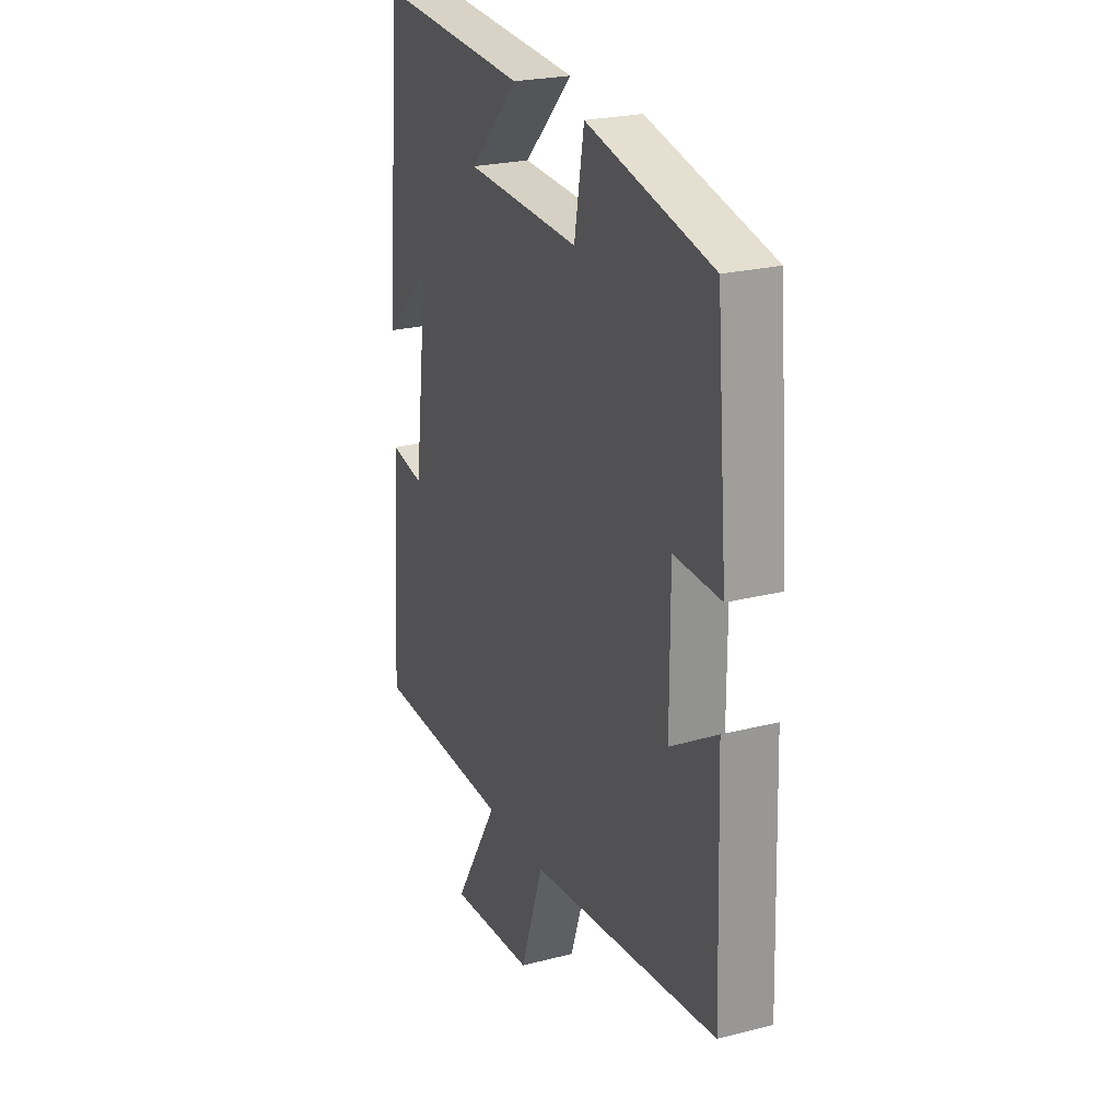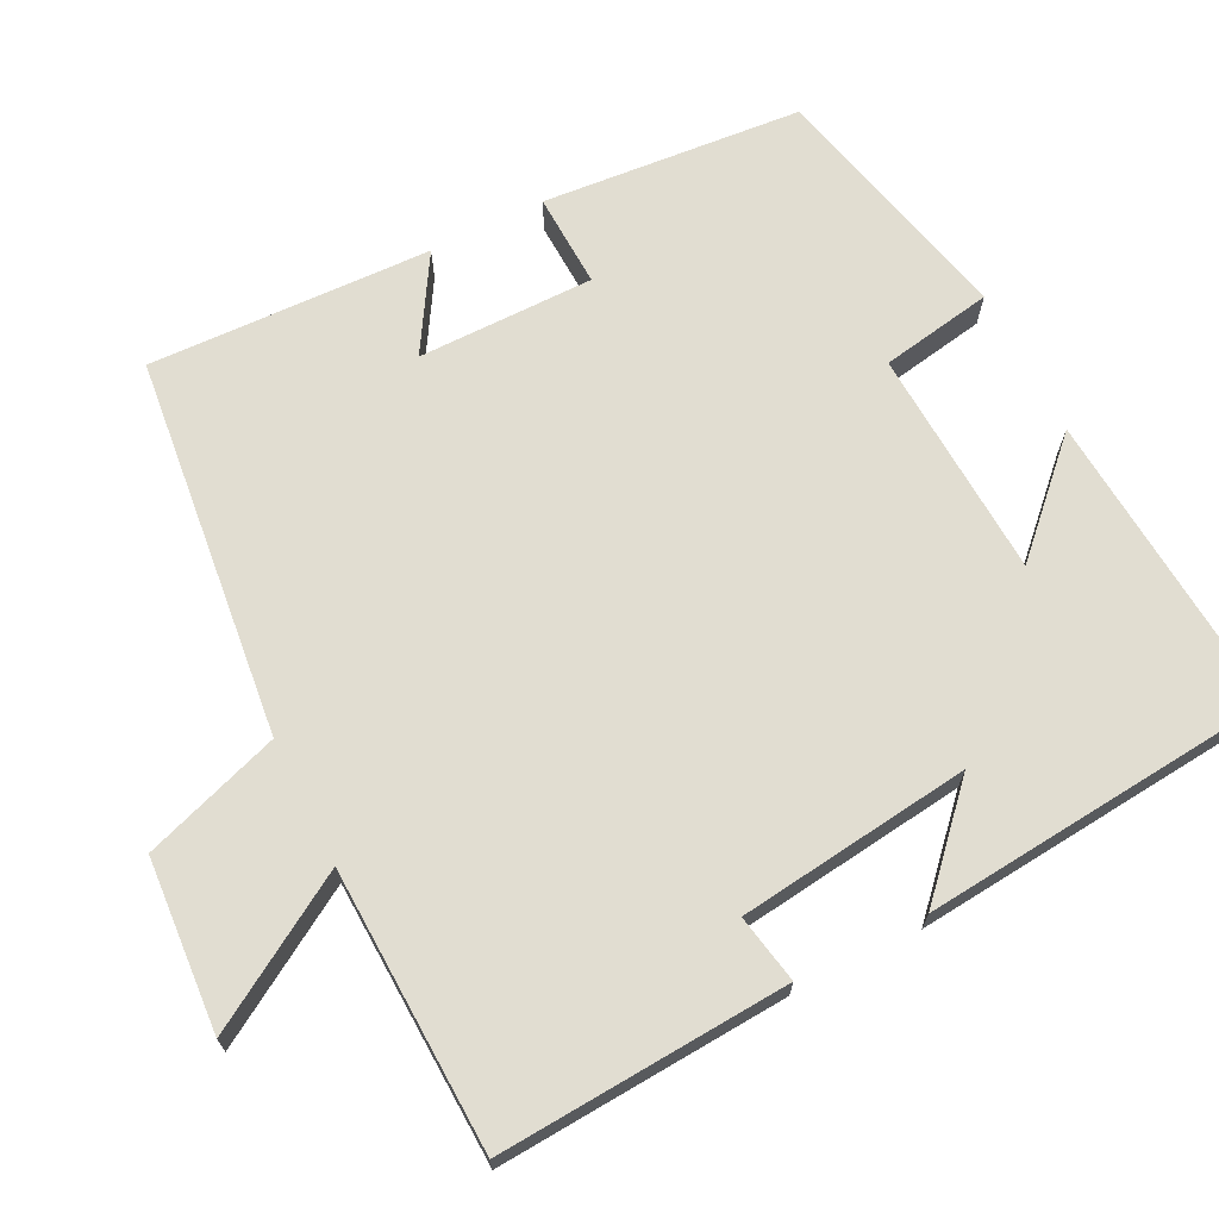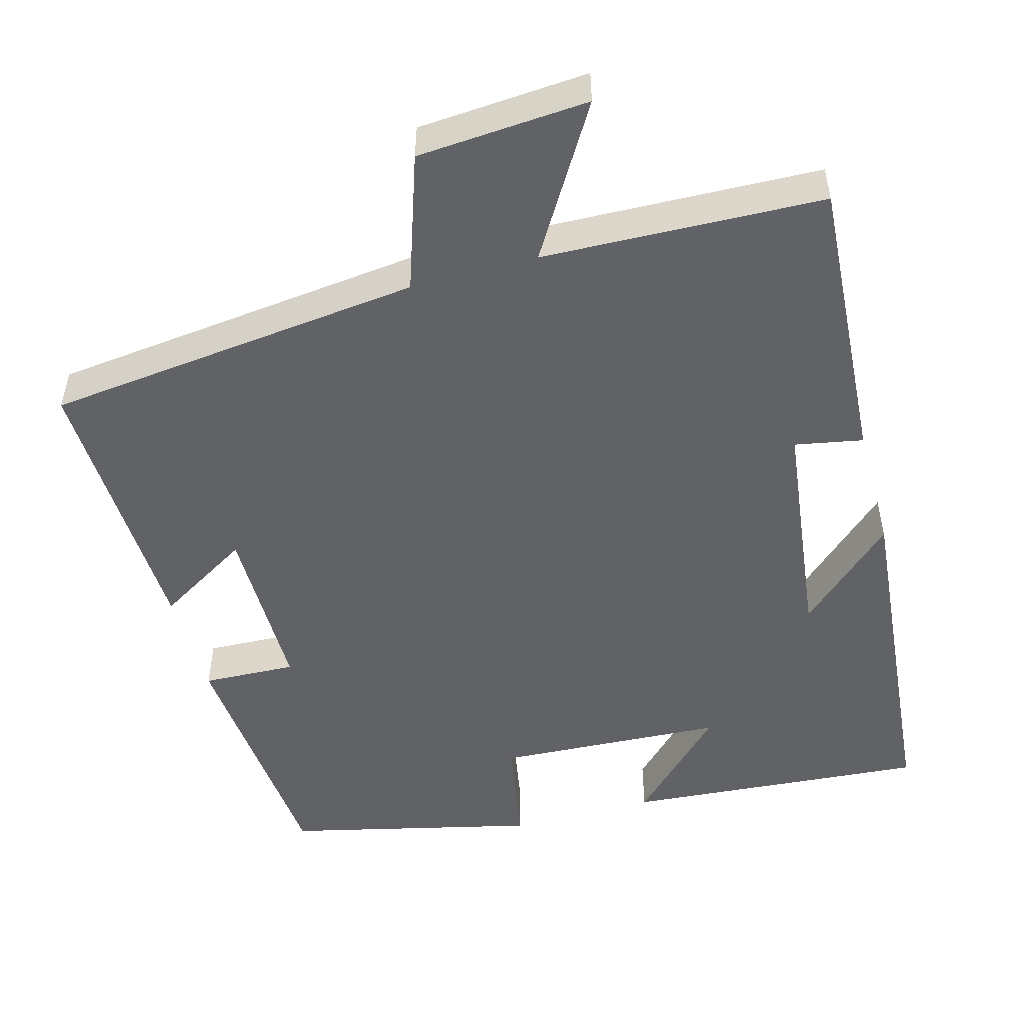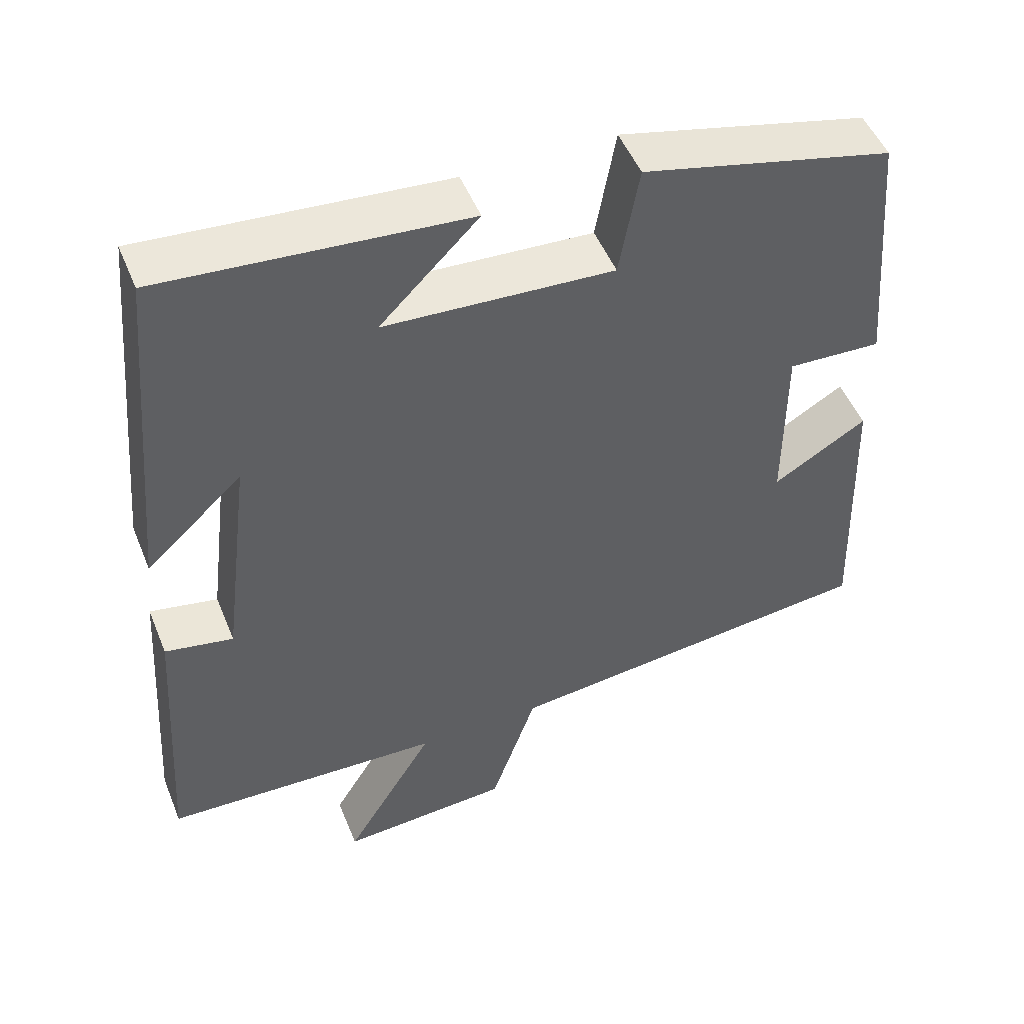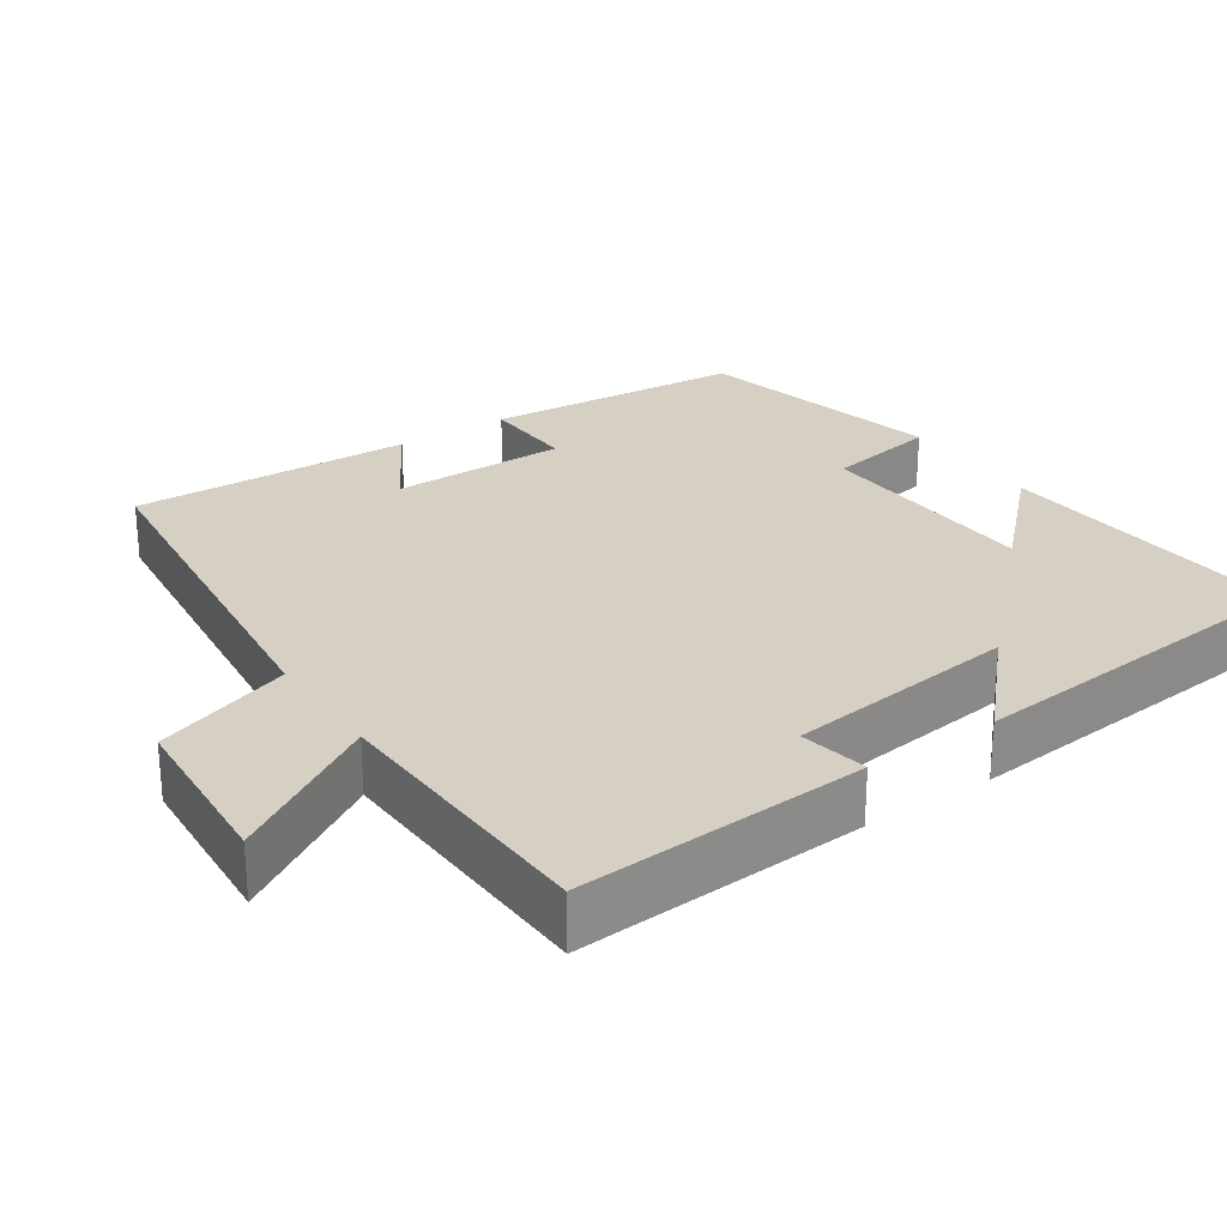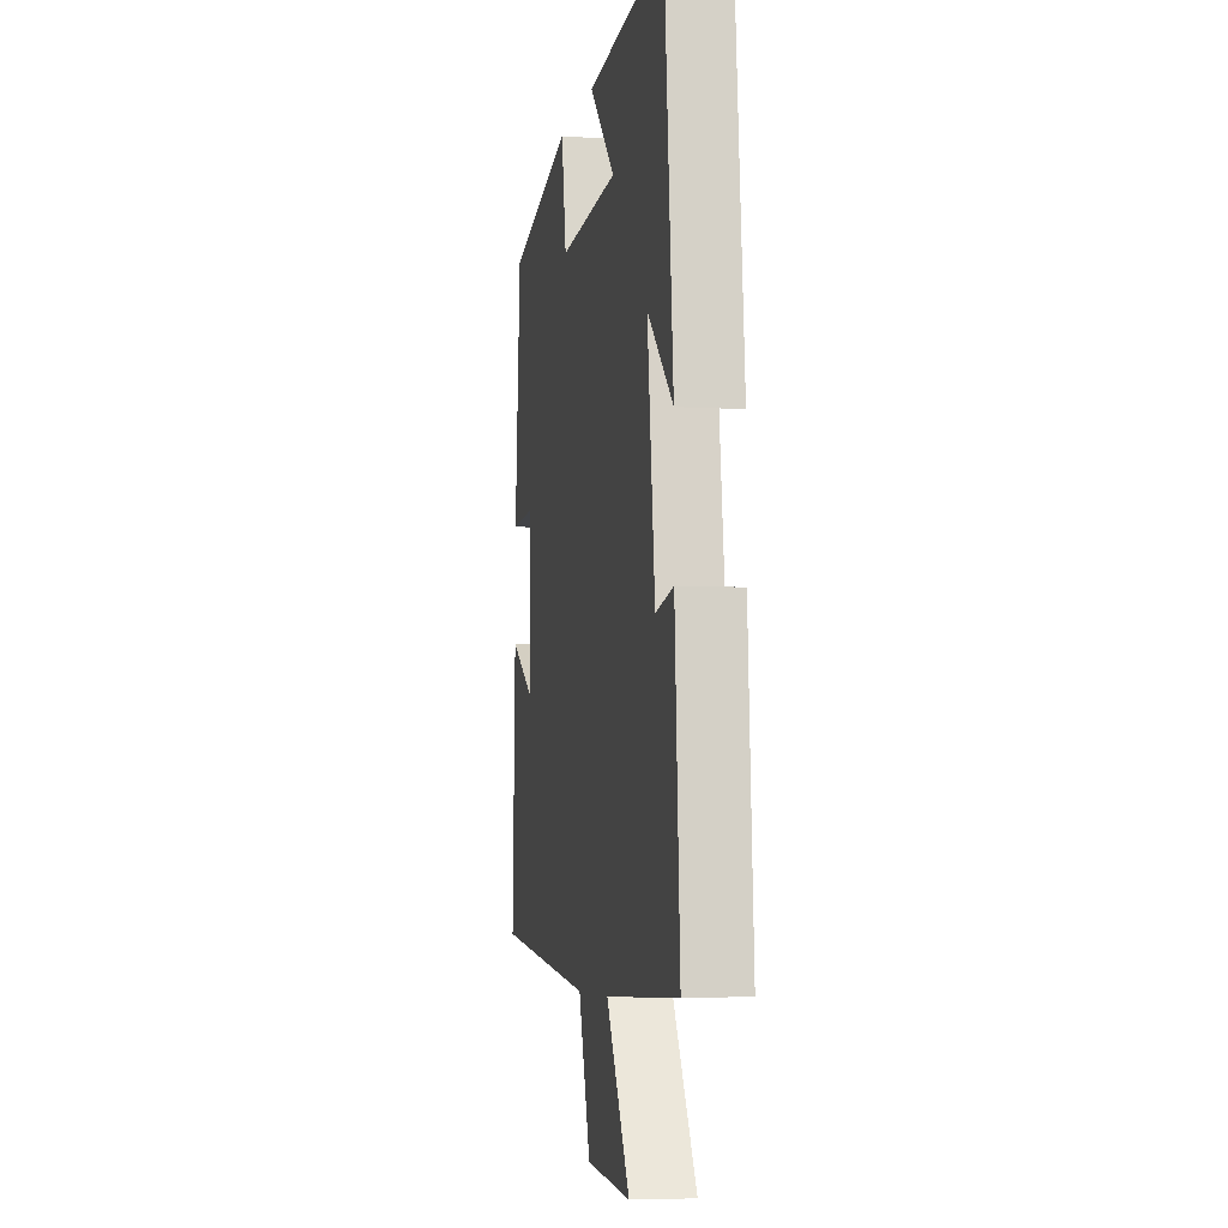
<metadata>
{"format":"obj","ext":"obj","renderer":"f3d","projection":"perspective","resolution":1024,"background":"white","views":[{"elev":23.7,"azim":66.7,"up":"+Z"},{"elev":68.8,"azim":-116.7,"up":"+Y"},{"elev":-50.7,"azim":-164.6,"up":"+Y"},{"elev":50.0,"azim":-21.7,"up":"+Z"},{"elev":26.4,"azim":-124.1,"up":"+Y"},{"elev":-5.7,"azim":-100.6,"up":"+Z"}]}
</metadata>
<code>
v 0.513 0.07 -0.444
v 0.013 0.07 -0.5
v -0.048 0.07 -0.68
v -0.274 0.07 -0.696
v -0.155 0.07 -0.5
v -0.525 0.07 -0.487
v -0.5 0.07 -0.105
v -0.41 0.07 -0.122
v -0.372 0.07 0.184
v -0.5 0.07 0.065
v -0.457 0.07 0.531
v -0.057 0.07 0.5
v -0.187 0.07 0.369
v 0.115 0.07 0.353
v 0.141 0.07 0.5
v 0.471 0.07 0.422
v 0.5 0.07 0.08
v 0.376 0.07 0.085
v 0.376 0.07 -0.147
v 0.5 0.07 -0.072
v 0.513 0 -0.444
v 0.013 0 -0.5
v -0.048 0 -0.68
v -0.274 0 -0.696
v -0.155 0 -0.5
v -0.525 0 -0.487
v -0.5 0 -0.105
v -0.41 0 -0.122
v -0.372 0 0.184
v -0.5 0 0.065
v -0.457 0 0.531
v -0.057 0 0.5
v -0.187 0 0.369
v 0.115 0 0.353
v 0.141 0 0.5
v 0.471 0 0.422
v 0.5 0 0.08
v 0.376 0 0.085
v 0.376 0 -0.147
v 0.5 0 -0.072
f 19 20 1 2
f 18 19 2
f 16 17 18
f 15 16 18
f 14 15 18
f 13 14 18 2
f 11 12 13
f 10 11 13
f 9 10 13
f 8 9 13 2
f 7 8 2
f 6 7 2
f 5 6 2
f 2 3 4 5
f 22 21 40 39
f 22 39 38
f 38 37 36
f 38 36 35
f 38 35 34
f 22 38 34 33
f 33 32 31
f 33 31 30
f 33 30 29
f 22 33 29 28
f 22 28 27
f 22 27 26
f 22 26 25
f 25 24 23 22
f 1 21 22 2
f 2 22 23 3
f 3 23 24 4
f 4 24 25 5
f 5 25 26 6
f 6 26 27 7
f 7 27 28 8
f 8 28 29 9
f 9 29 30 10
f 10 30 31 11
f 11 31 32 12
f 12 32 33 13
f 13 33 34 14
f 14 34 35 15
f 15 35 36 16
f 16 36 37 17
f 17 37 38 18
f 18 38 39 19
f 19 39 40 20
f 20 40 21 1

</code>
